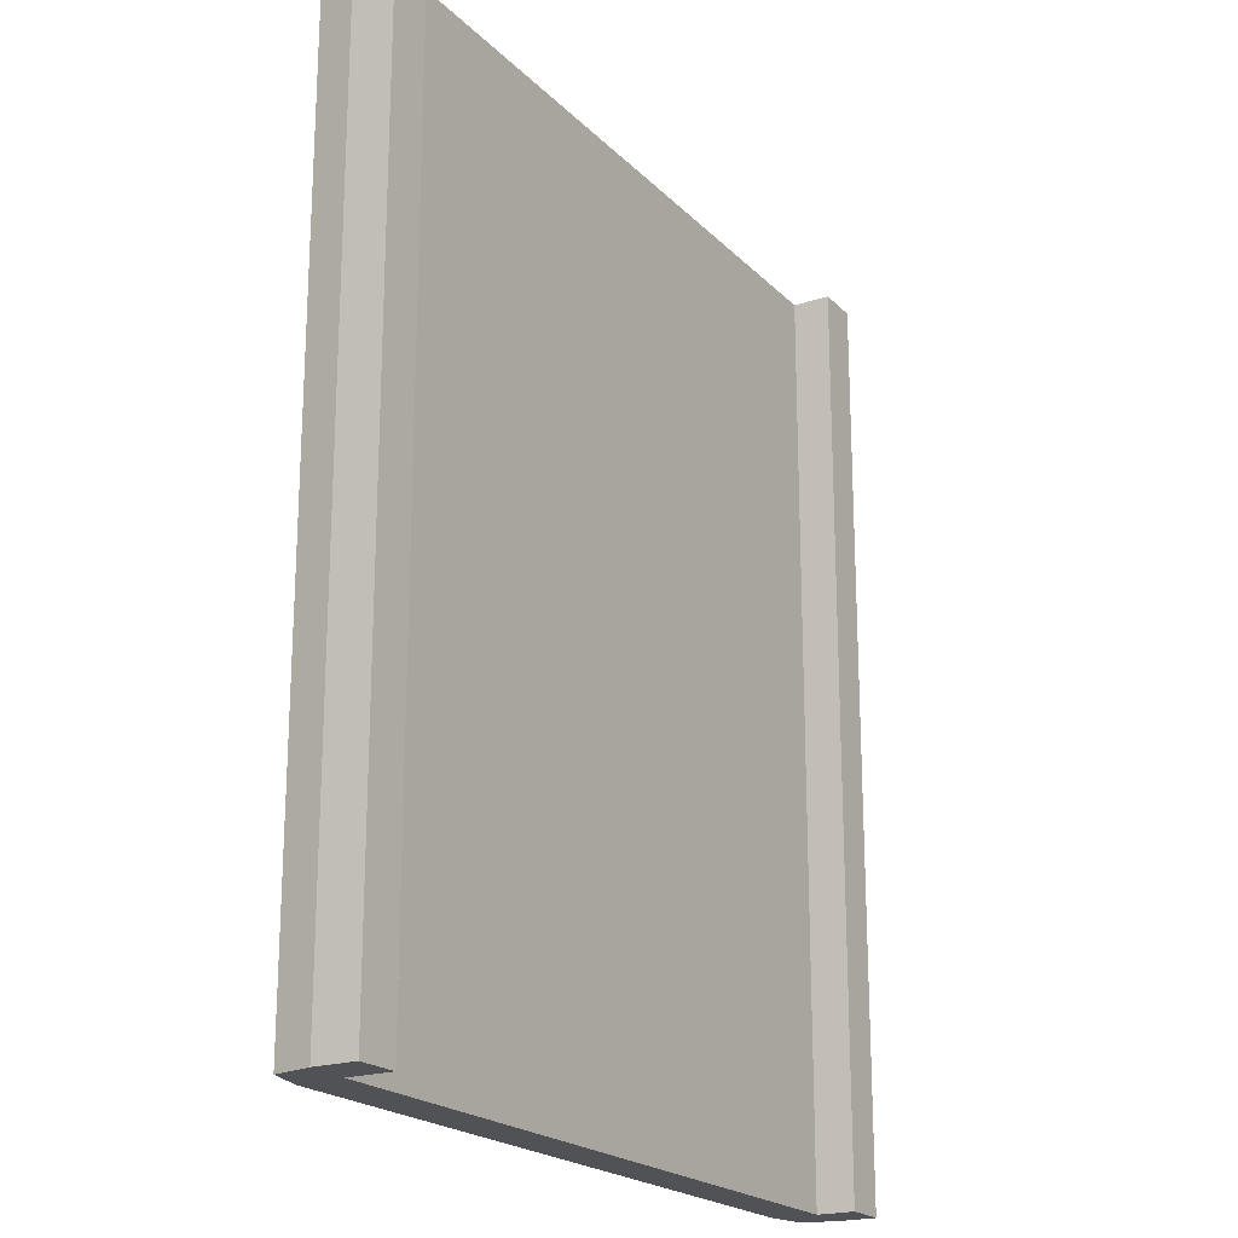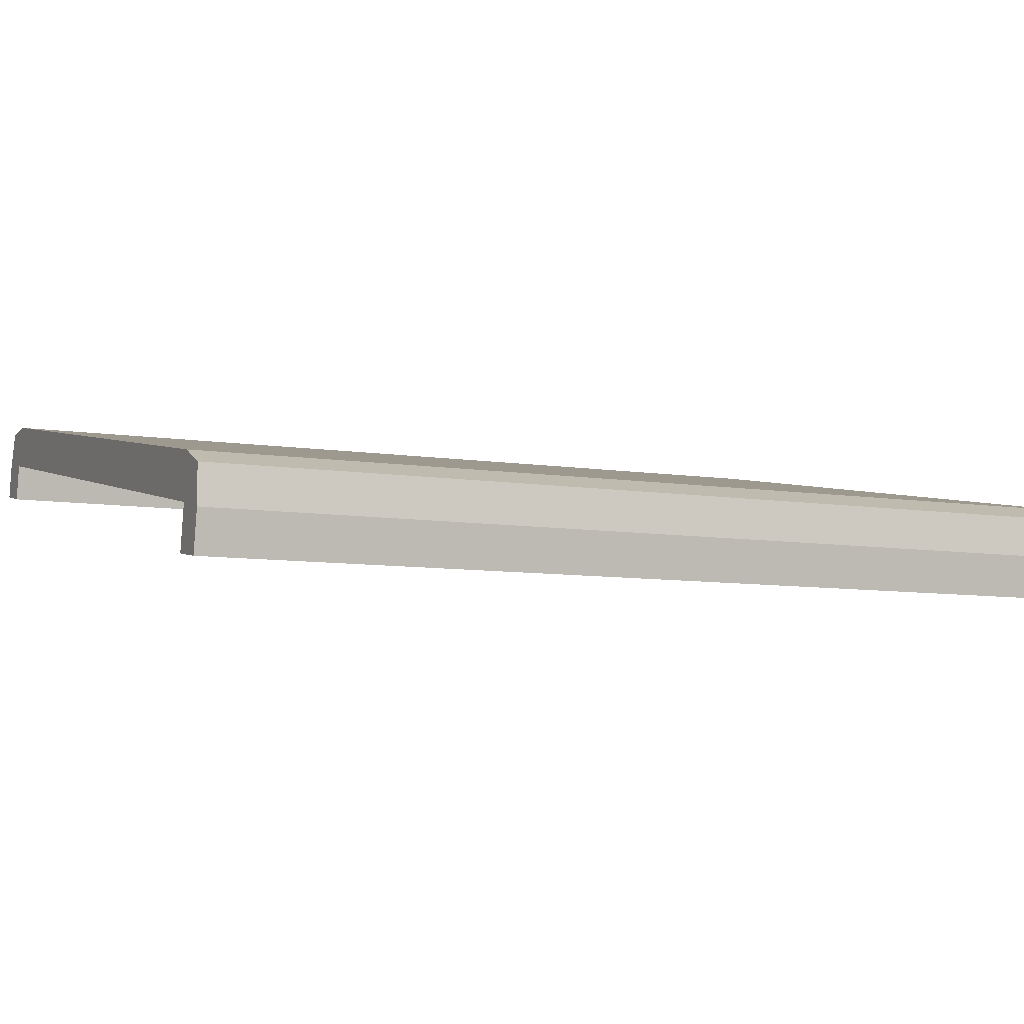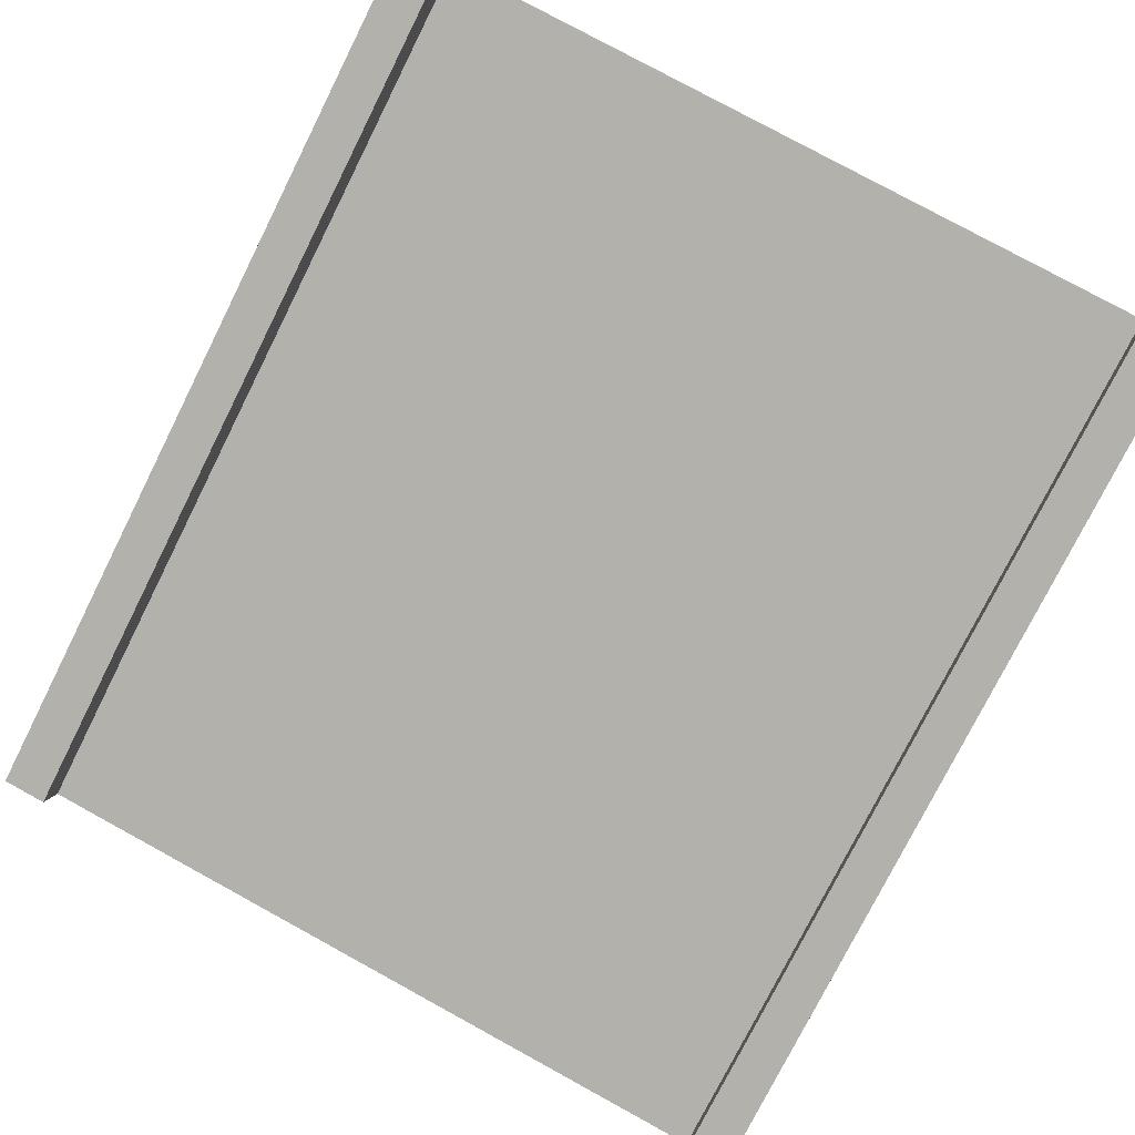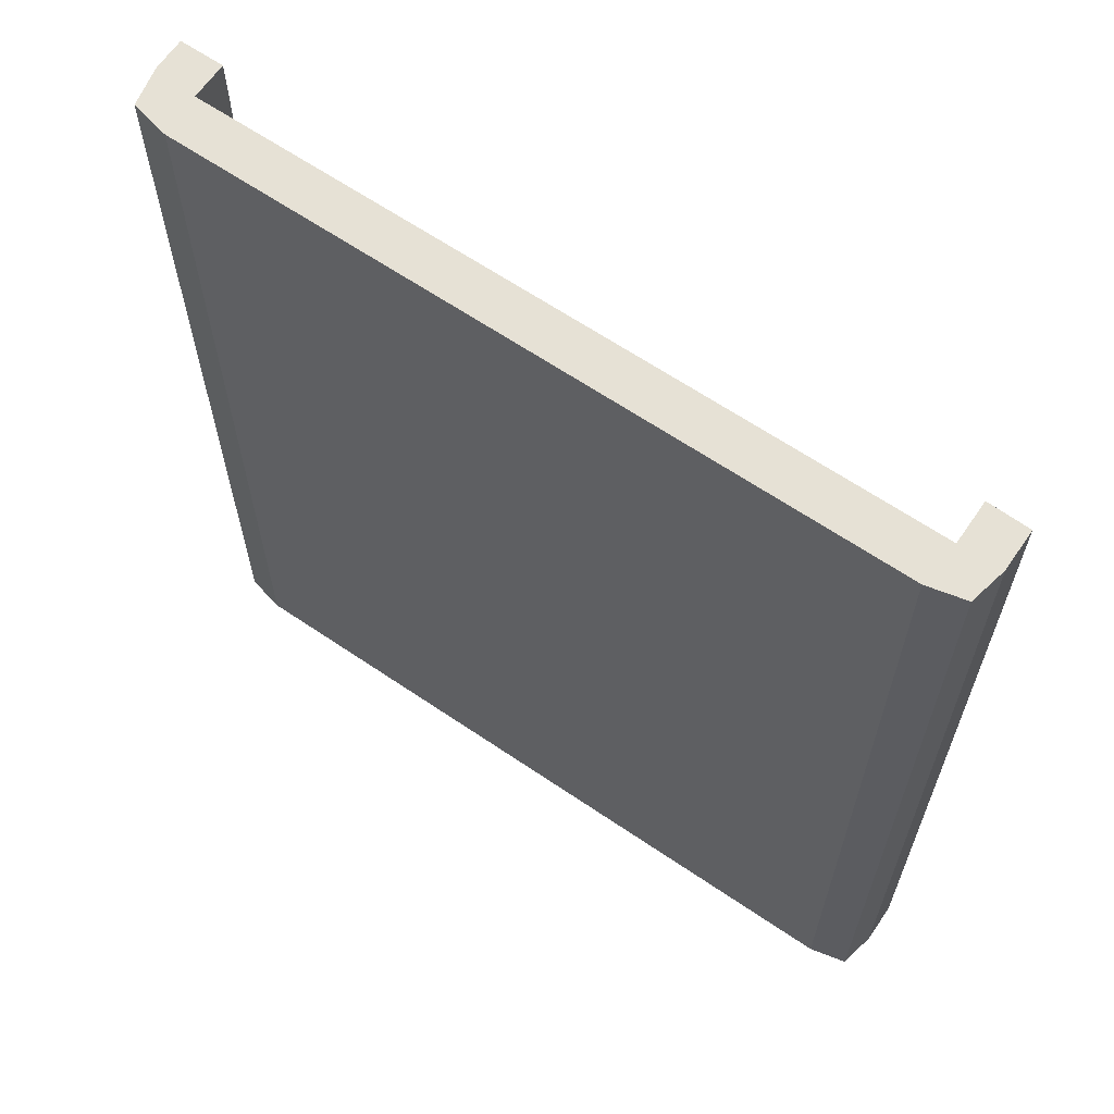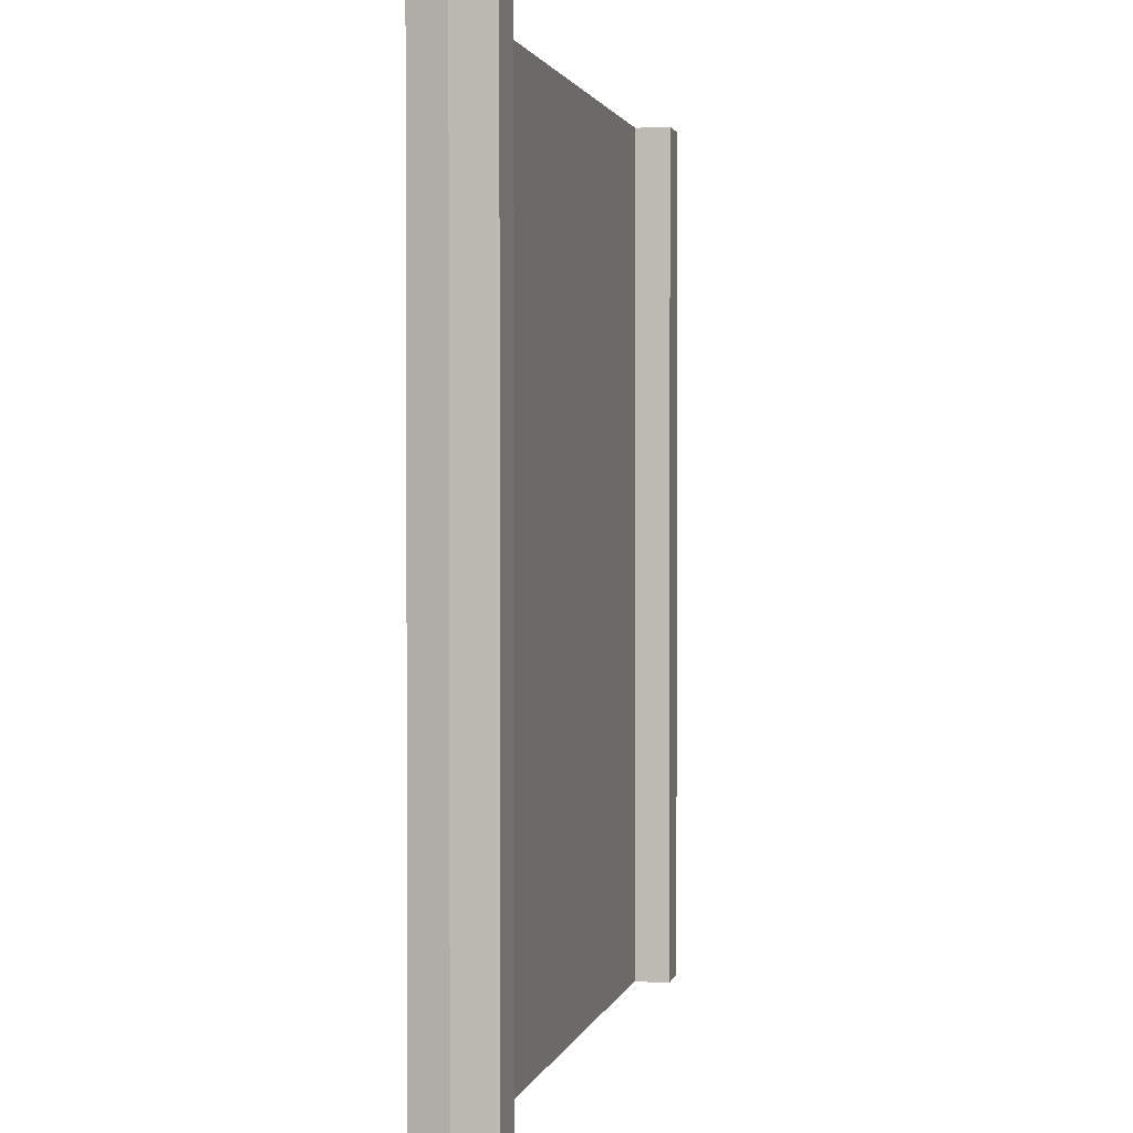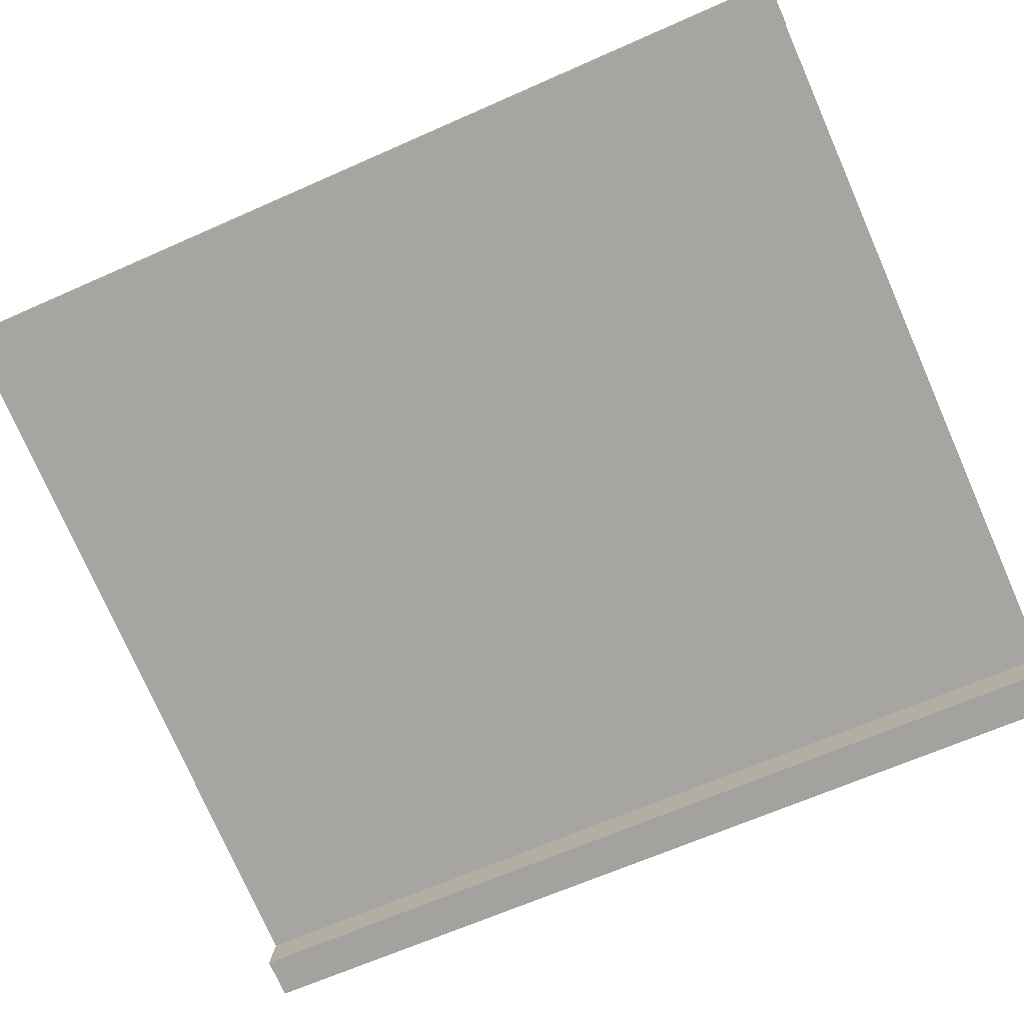
<metadata>
{"format":"obj","ext":"obj","renderer":"f3d","projection":"perspective","resolution":1024,"background":"white","views":[{"elev":-20.6,"azim":131.6,"up":"+Y"},{"elev":-8.2,"azim":66.4,"up":"+Z"},{"elev":-77.2,"azim":-26.6,"up":"+Z"},{"elev":64.1,"azim":45.4,"up":"+Y"},{"elev":1.7,"azim":113.5,"up":"+Y"},{"elev":-64.7,"azim":-65.8,"up":"+Z"}]}
</metadata>
<code>
v  0.22 32.24 1.113
v  1.533 32.24 -0.297
v  0 32.24 1.974e-15
v  1.791 32.24 1.009
v  0.783 32.24 2.448
v  26.84 32.24 -3.848
v  28.27 32.24 -4.176
v  28.24 32.24 -2.848
v  2.195 32.24 2.499
v  27 32.24 -2.301
v  28 32.24 -5.582
v  26.55 32.24 -5.347
v  28 3.418e-16 -5.582
v  26.55 3.274e-16 -5.347
v  26.84 2.356e-16 -3.848
v  1.791 -6.178e-17 1.009
v  1.533 1.819e-17 -0.297
v  0 0 0
v  0.22 -6.815e-17 1.113
v  28.27 2.557e-16 -4.176
v  28.24 1.744e-16 -2.848
v  0.783 -1.499e-16 2.448
v  2.195 -1.53e-16 2.499
v  27 1.409e-16 -2.301
g defaultobject
f 1 2 3
f 2 1 4
f 4 1 5
f 4 5 6
f 6 5 7
f 7 5 8
f 8 5 9
f 8 9 10
f 6 11 12
f 11 6 7
f 13 12 11
f 12 13 14
f 15 4 6
f 4 15 16
f 17 3 2
f 3 17 18
f 14 6 12
f 6 14 15
f 18 1 3
f 1 18 19
f 16 2 4
f 2 16 17
f 20 11 7
f 11 20 13
f 21 7 8
f 7 21 20
f 19 5 1
f 5 19 22
f 22 9 5
f 9 22 23
f 23 10 9
f 10 23 24
f 24 8 10
f 8 24 21
f 17 19 18
f 19 17 22
f 22 17 16
f 22 16 23
f 23 16 15
f 23 15 24
f 24 15 21
f 21 15 14
f 21 14 13
f 21 13 20

</code>
